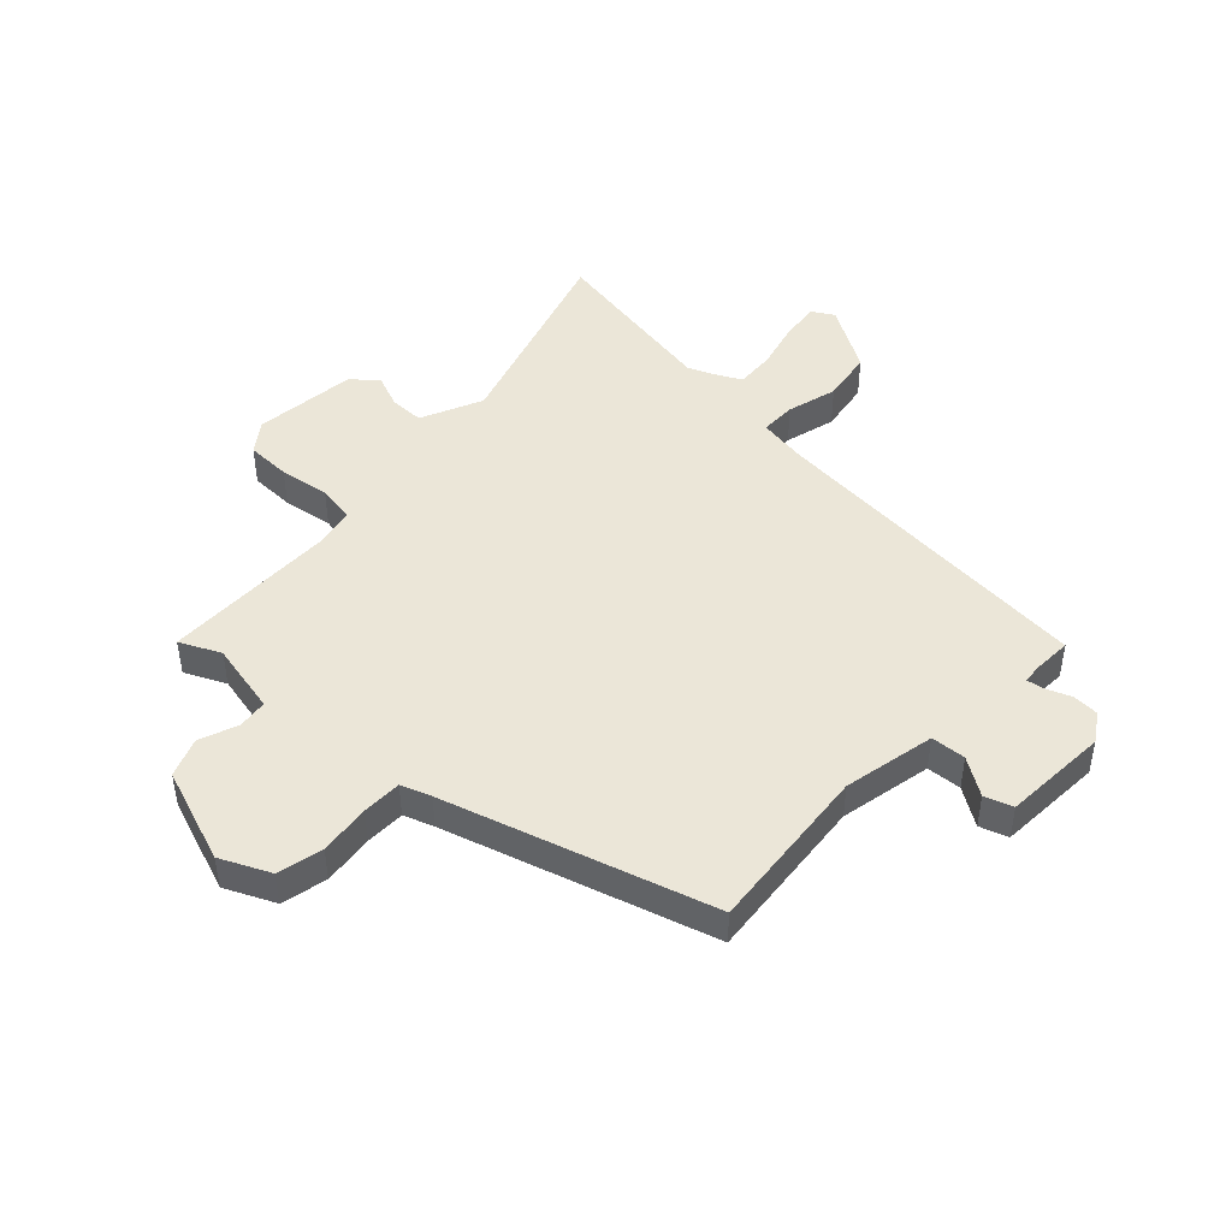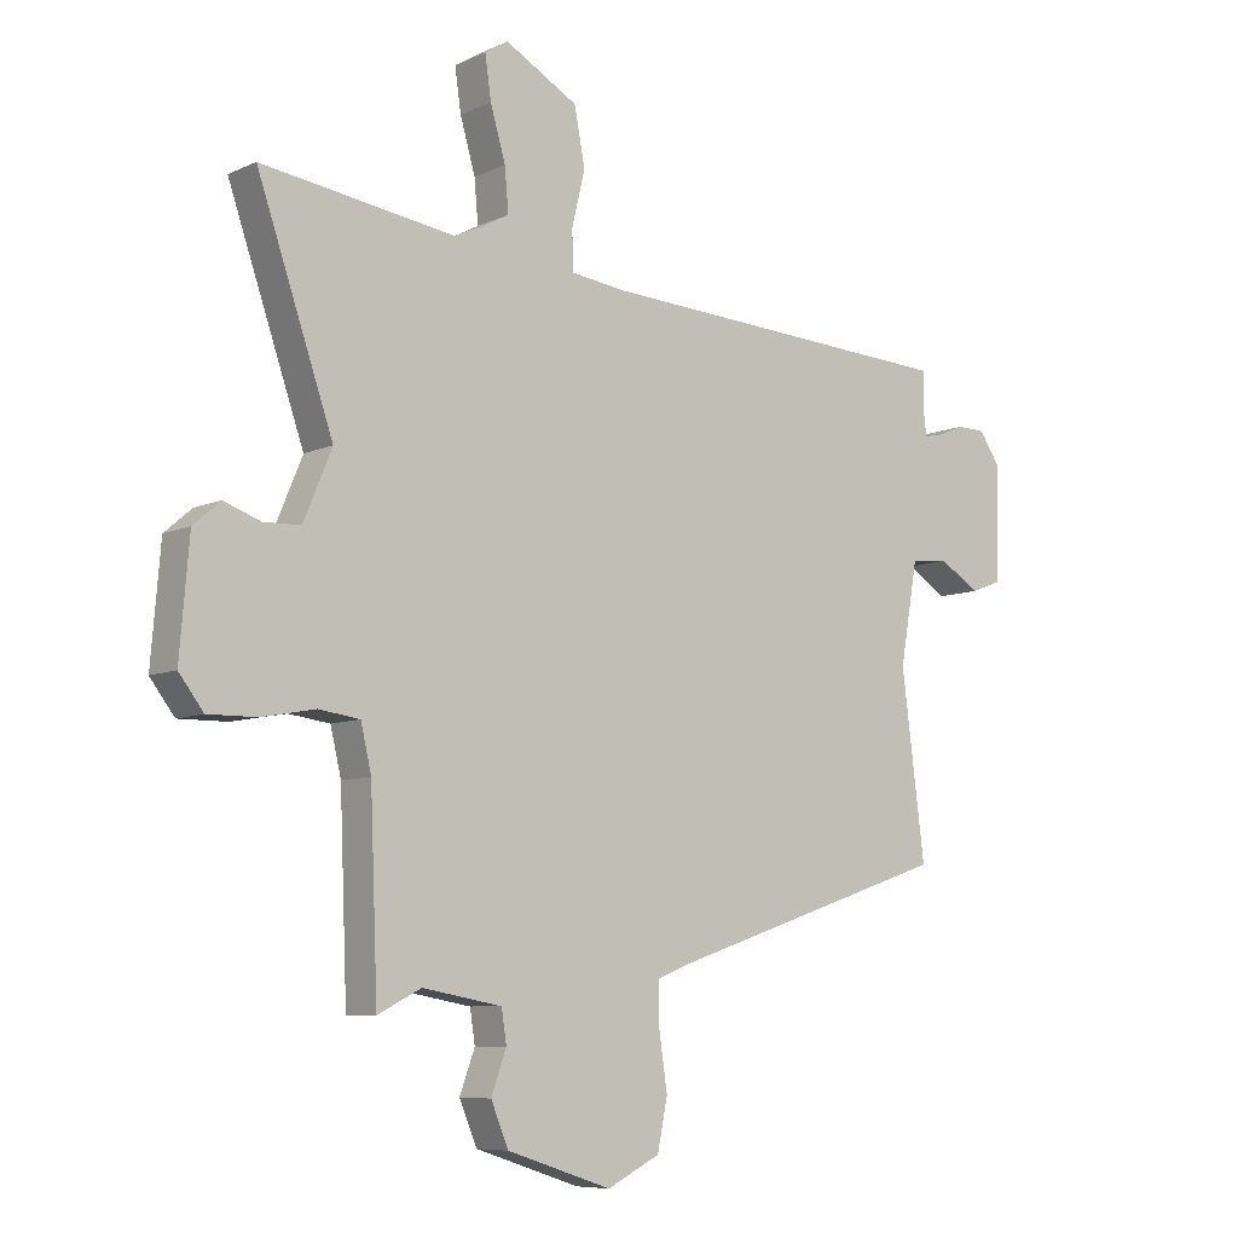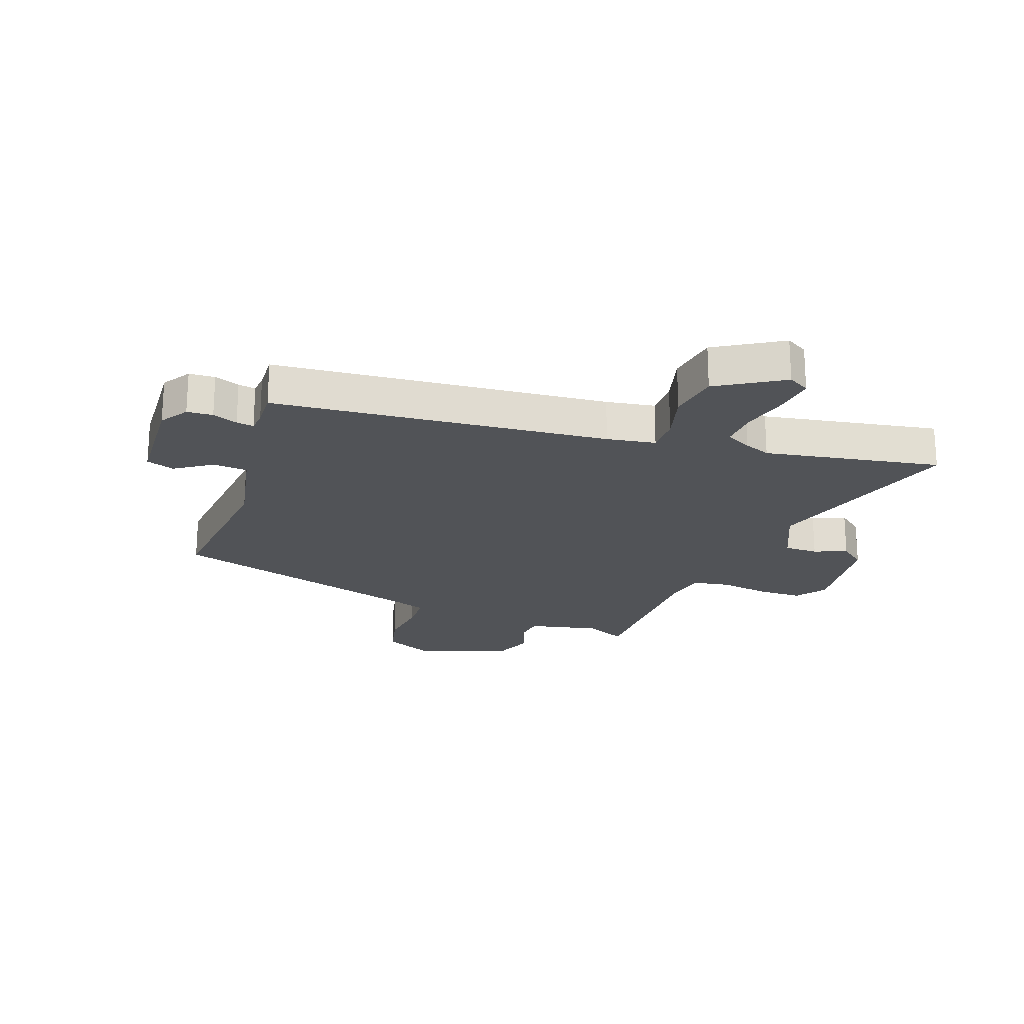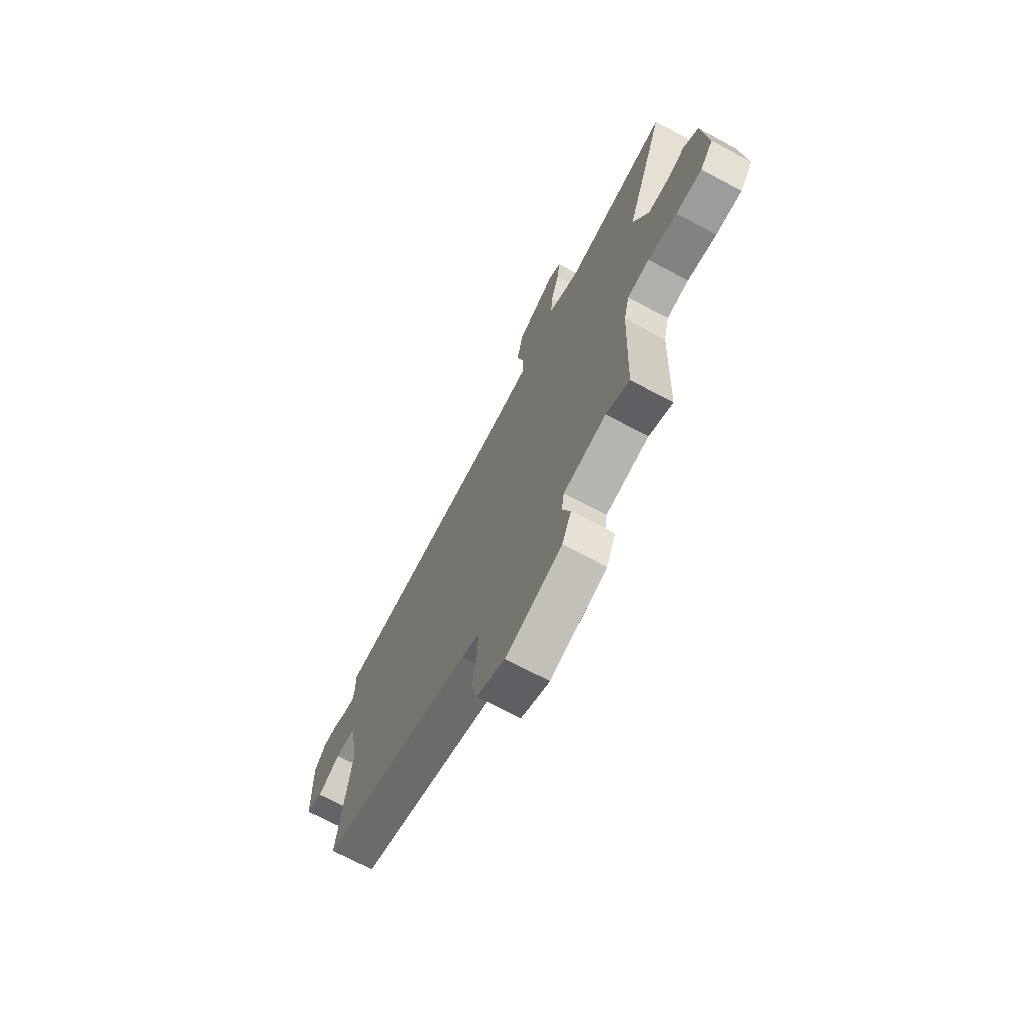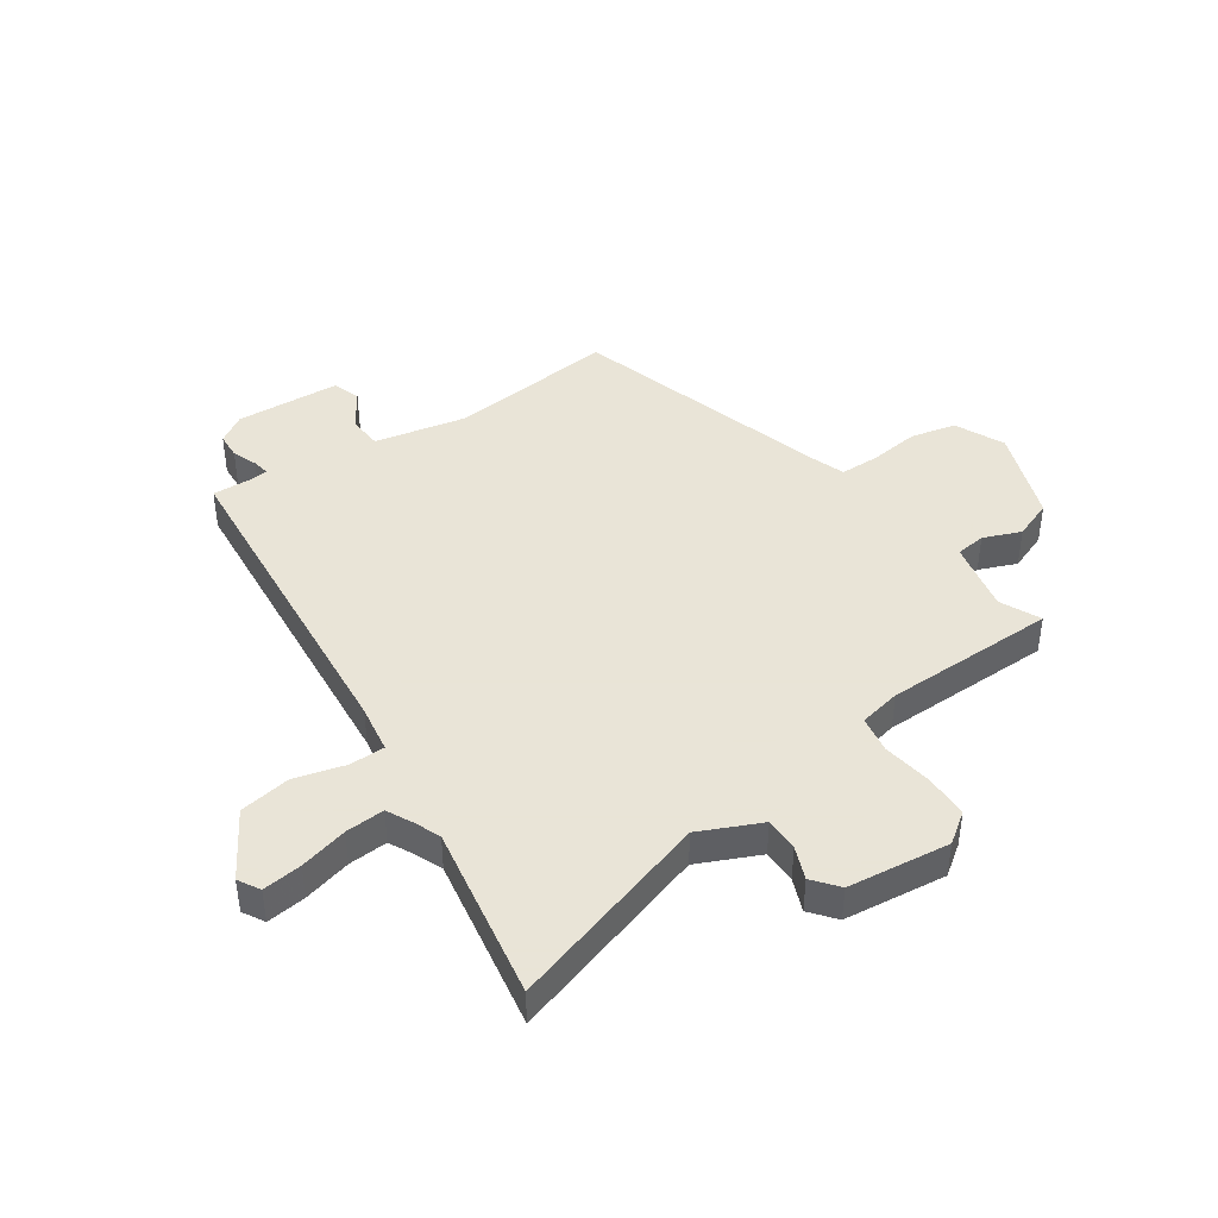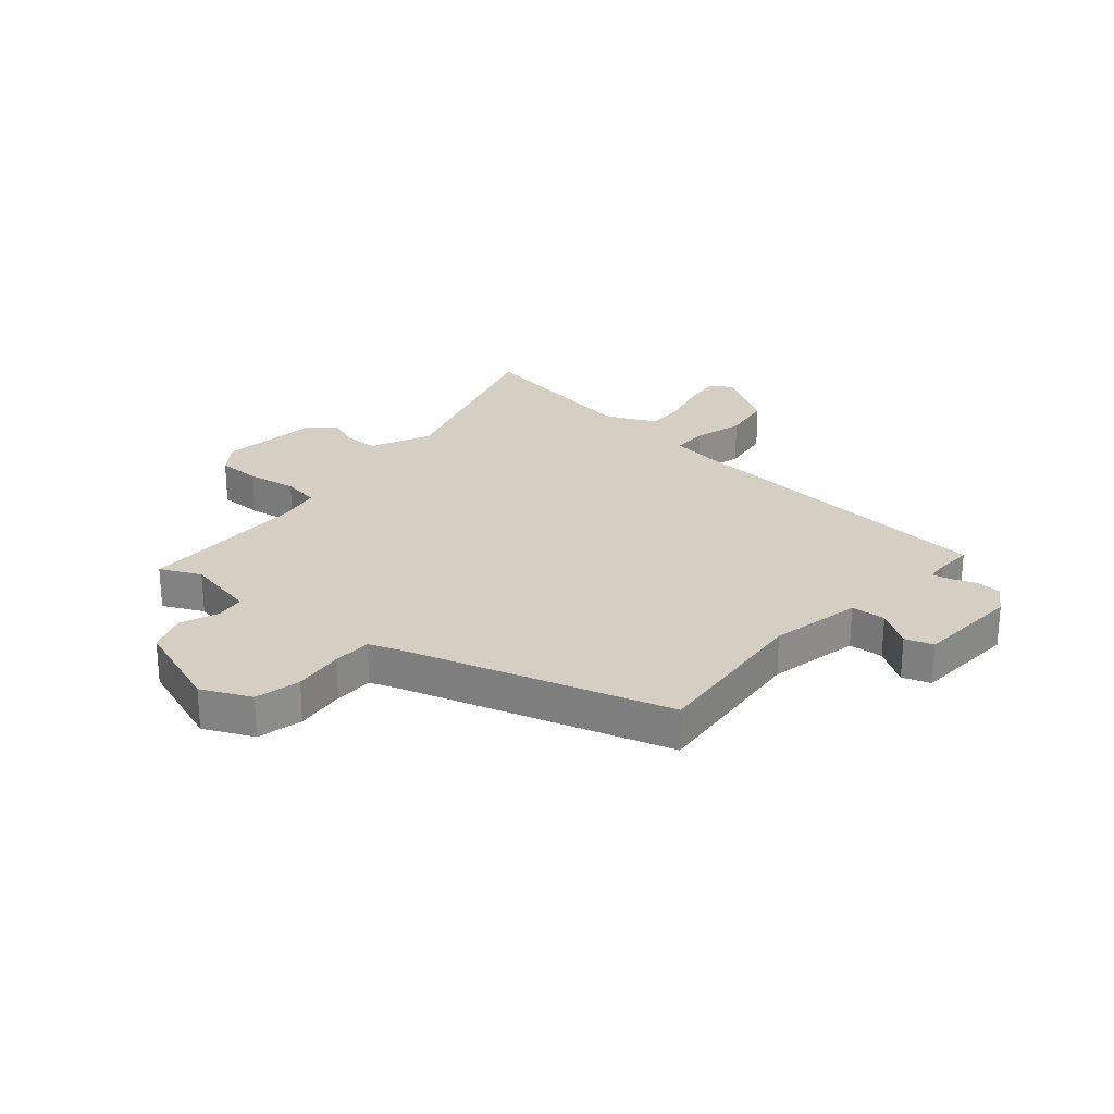
<metadata>
{"format":"obj","ext":"obj","renderer":"f3d","projection":"perspective","resolution":1024,"background":"white","views":[{"elev":46.1,"azim":-135.1,"up":"+Y"},{"elev":-7.8,"azim":141.4,"up":"+Z"},{"elev":-21.7,"azim":-18.0,"up":"+Y"},{"elev":-70.8,"azim":61.9,"up":"+Z"},{"elev":42.8,"azim":57.4,"up":"+Y"},{"elev":25.7,"azim":-137.7,"up":"+Y"}]}
</metadata>
<code>
v 0.471 0.07 -0.546
v 0.402 0.07 -0.511
v 0.276 0.07 -0.534
v 0.268 0.07 -0.586
v 0.292 0.07 -0.652
v 0.264 0.07 -0.719
v 0.098 0.07 -0.773
v 0.014 0.07 -0.731
v -0.002 0.07 -0.652
v 0.011 0.07 -0.564
v 0.012 0.07 -0.496
v -0.039 0.07 -0.476
v -0.492 0.07 -0.325
v -0.455 0.07 -0.034
v -0.483 0.07 0.126
v -0.543 0.07 0.132
v -0.608 0.07 0.092
v -0.656 0.07 0.11
v -0.661 0.07 0.293
v -0.628 0.07 0.341
v -0.583 0.07 0.342
v -0.54 0.07 0.324
v -0.51 0.07 0.318
v -0.506 0.07 0.354
v -0.507 0.07 0.418
v 0.076 0.07 0.451
v 0.161 0.07 0.462
v 0.163 0.07 0.524
v 0.142 0.07 0.612
v 0.159 0.07 0.701
v 0.275 0.07 0.766
v 0.312 0.07 0.743
v 0.302 0.07 0.675
v 0.278 0.07 0.592
v 0.272 0.07 0.524
v 0.316 0.07 0.5
v 0.361 0.07 0.48
v 0.668 0.07 0.524
v 0.547 0.07 0.174
v 0.592 0.07 0.066
v 0.651 0.07 0.064
v 0.709 0.07 0.085
v 0.752 0.07 0.048
v 0.767 0.07 -0.131
v 0.728 0.07 -0.182
v 0.651 0.07 -0.181
v 0.565 0.07 -0.165
v 0.5 0.07 -0.174
v 0.483 0.07 -0.246
v 0.471 0 -0.546
v 0.402 0 -0.511
v 0.276 0 -0.534
v 0.268 0 -0.586
v 0.292 0 -0.652
v 0.264 0 -0.719
v 0.098 0 -0.773
v 0.014 0 -0.731
v -0.002 0 -0.652
v 0.011 0 -0.564
v 0.012 0 -0.496
v -0.039 0 -0.476
v -0.492 0 -0.325
v -0.455 0 -0.034
v -0.483 0 0.126
v -0.543 0 0.132
v -0.608 0 0.092
v -0.656 0 0.11
v -0.661 0 0.293
v -0.628 0 0.341
v -0.583 0 0.342
v -0.54 0 0.324
v -0.51 0 0.318
v -0.506 0 0.354
v -0.507 0 0.418
v 0.076 0 0.451
v 0.161 0 0.462
v 0.163 0 0.524
v 0.142 0 0.612
v 0.159 0 0.701
v 0.275 0 0.766
v 0.312 0 0.743
v 0.302 0 0.675
v 0.278 0 0.592
v 0.272 0 0.524
v 0.316 0 0.5
v 0.361 0 0.48
v 0.668 0 0.524
v 0.547 0 0.174
v 0.592 0 0.066
v 0.651 0 0.064
v 0.709 0 0.085
v 0.752 0 0.048
v 0.767 0 -0.131
v 0.728 0 -0.182
v 0.651 0 -0.181
v 0.565 0 -0.165
v 0.5 0 -0.174
v 0.483 0 -0.246
f 44 45 46 47
f 44 47 48
f 41 42 43 44
f 40 41 44 48
f 39 40 48
f 37 38 39
f 36 37 39 48
f 35 36 48 49
f 31 32 33 34
f 31 34 35
f 28 29 30 31
f 27 28 31 35
f 24 25 26
f 23 24 26 27
f 19 20 21 22
f 19 22 23
f 16 17 18 19
f 15 16 19 23
f 14 15 23 27
f 12 13 14 27
f 7 8 9 10
f 7 10 11
f 4 5 6 7
f 3 4 7 11
f 2 3 11 12
f 49 1 2
f 27 35 49
f 2 12 27 49
f 96 95 94 93
f 97 96 93
f 93 92 91 90
f 97 93 90 89
f 97 89 88
f 88 87 86
f 97 88 86 85
f 98 97 85 84
f 83 82 81 80
f 84 83 80
f 80 79 78 77
f 84 80 77 76
f 75 74 73
f 76 75 73 72
f 71 70 69 68
f 72 71 68
f 68 67 66 65
f 72 68 65 64
f 76 72 64 63
f 76 63 62 61
f 59 58 57 56
f 60 59 56
f 56 55 54 53
f 60 56 53 52
f 61 60 52 51
f 51 50 98
f 98 84 76
f 98 76 61 51
f 1 50 51 2
f 2 51 52 3
f 3 52 53 4
f 4 53 54 5
f 5 54 55 6
f 6 55 56 7
f 7 56 57 8
f 8 57 58 9
f 9 58 59 10
f 10 59 60 11
f 11 60 61 12
f 12 61 62 13
f 13 62 63 14
f 14 63 64 15
f 15 64 65 16
f 16 65 66 17
f 17 66 67 18
f 18 67 68 19
f 19 68 69 20
f 20 69 70 21
f 21 70 71 22
f 22 71 72 23
f 23 72 73 24
f 24 73 74 25
f 25 74 75 26
f 26 75 76 27
f 27 76 77 28
f 28 77 78 29
f 29 78 79 30
f 30 79 80 31
f 31 80 81 32
f 32 81 82 33
f 33 82 83 34
f 34 83 84 35
f 35 84 85 36
f 36 85 86 37
f 37 86 87 38
f 38 87 88 39
f 39 88 89 40
f 40 89 90 41
f 41 90 91 42
f 42 91 92 43
f 43 92 93 44
f 44 93 94 45
f 45 94 95 46
f 46 95 96 47
f 47 96 97 48
f 48 97 98 49
f 49 98 50 1

</code>
